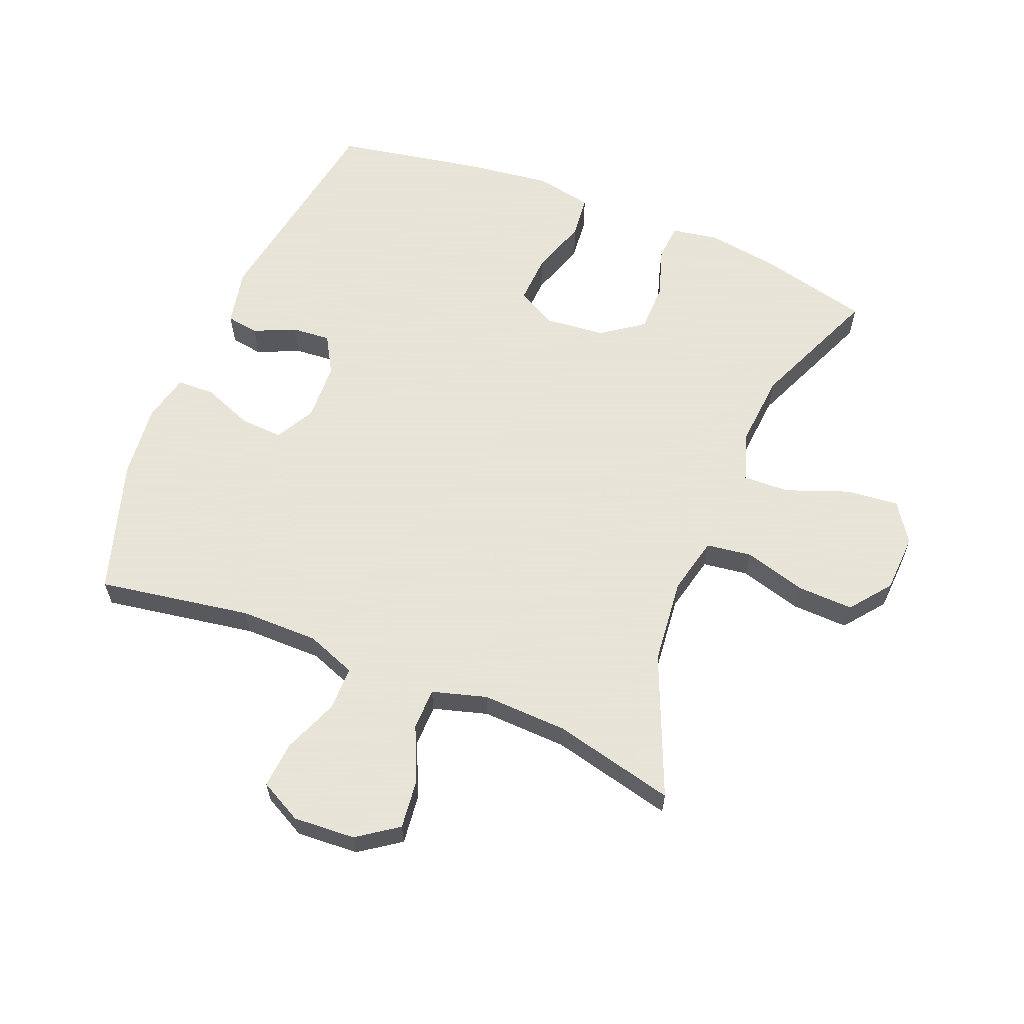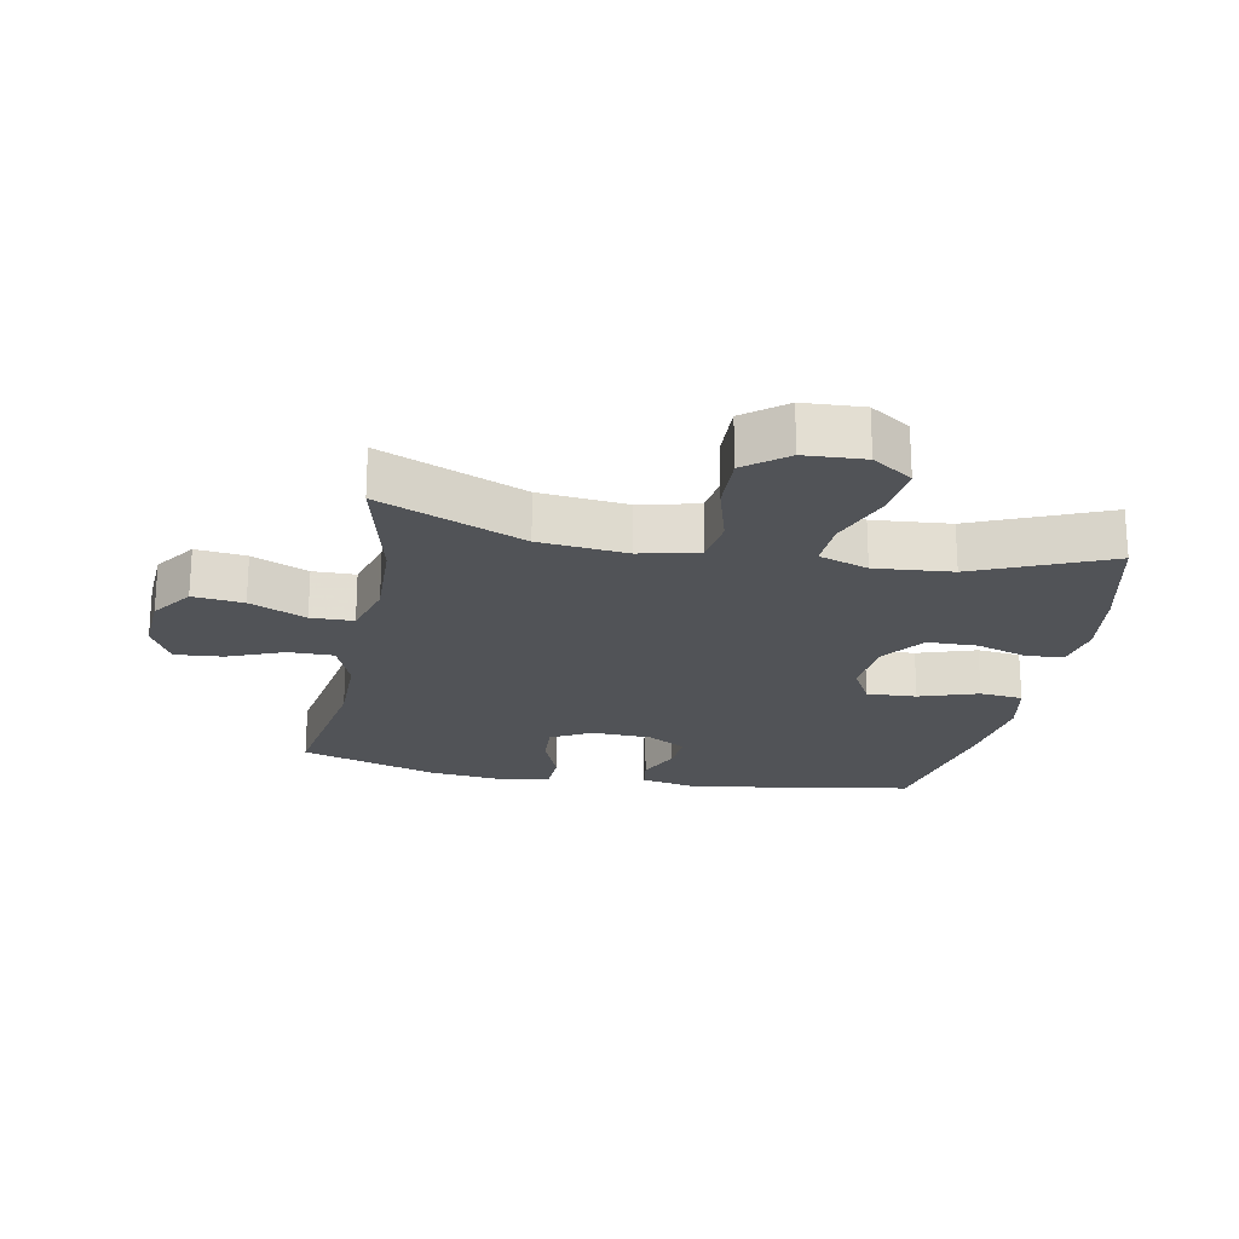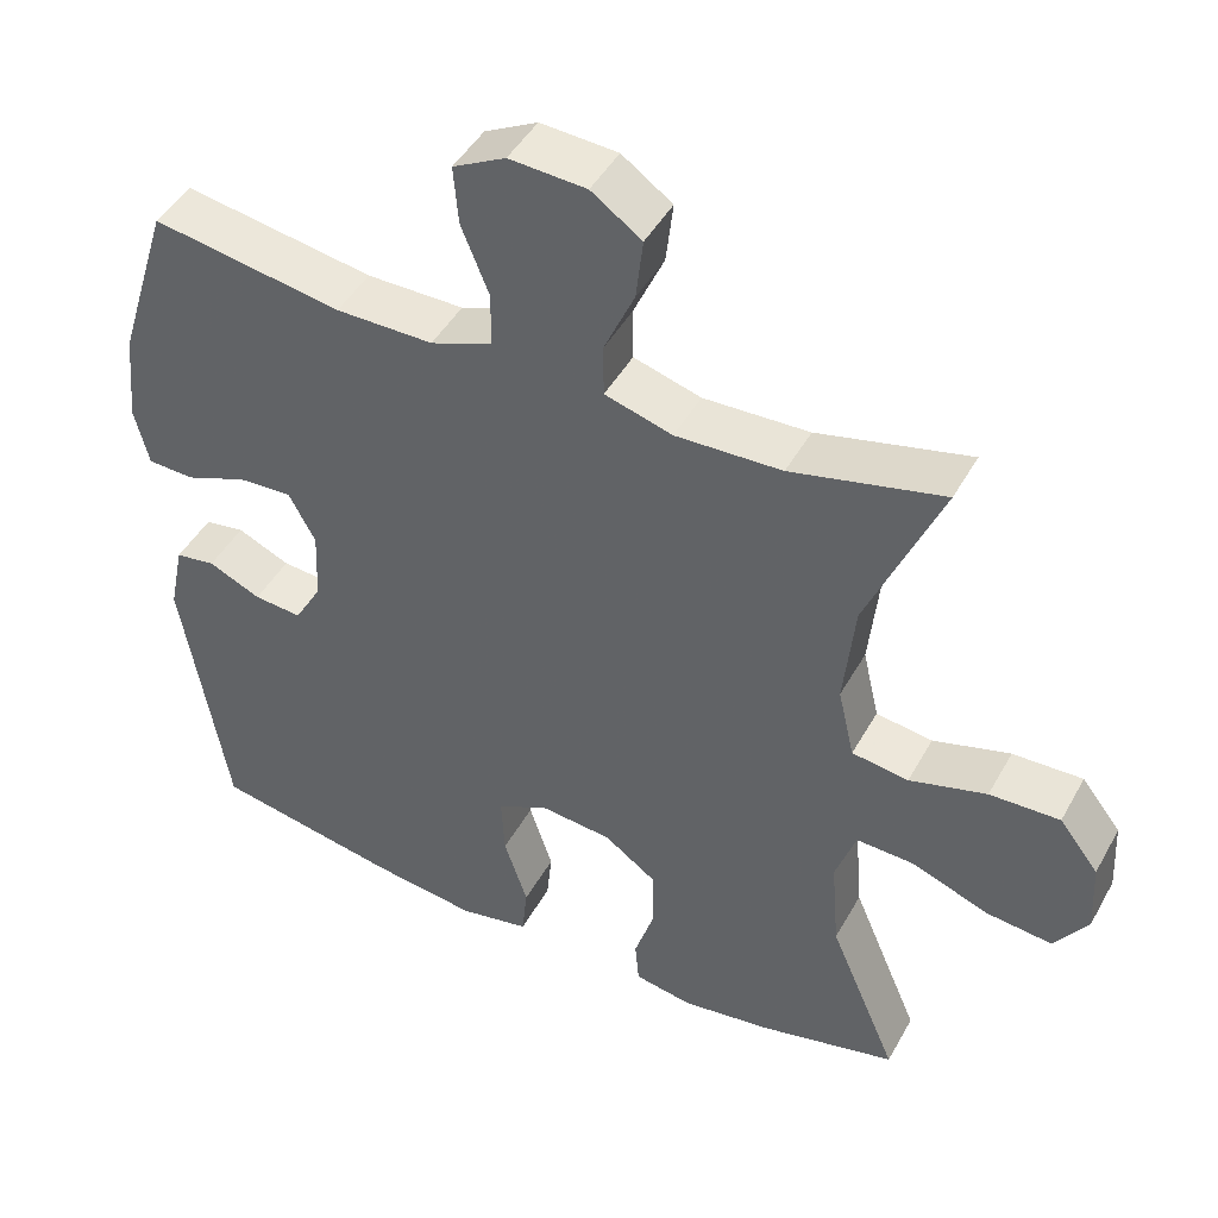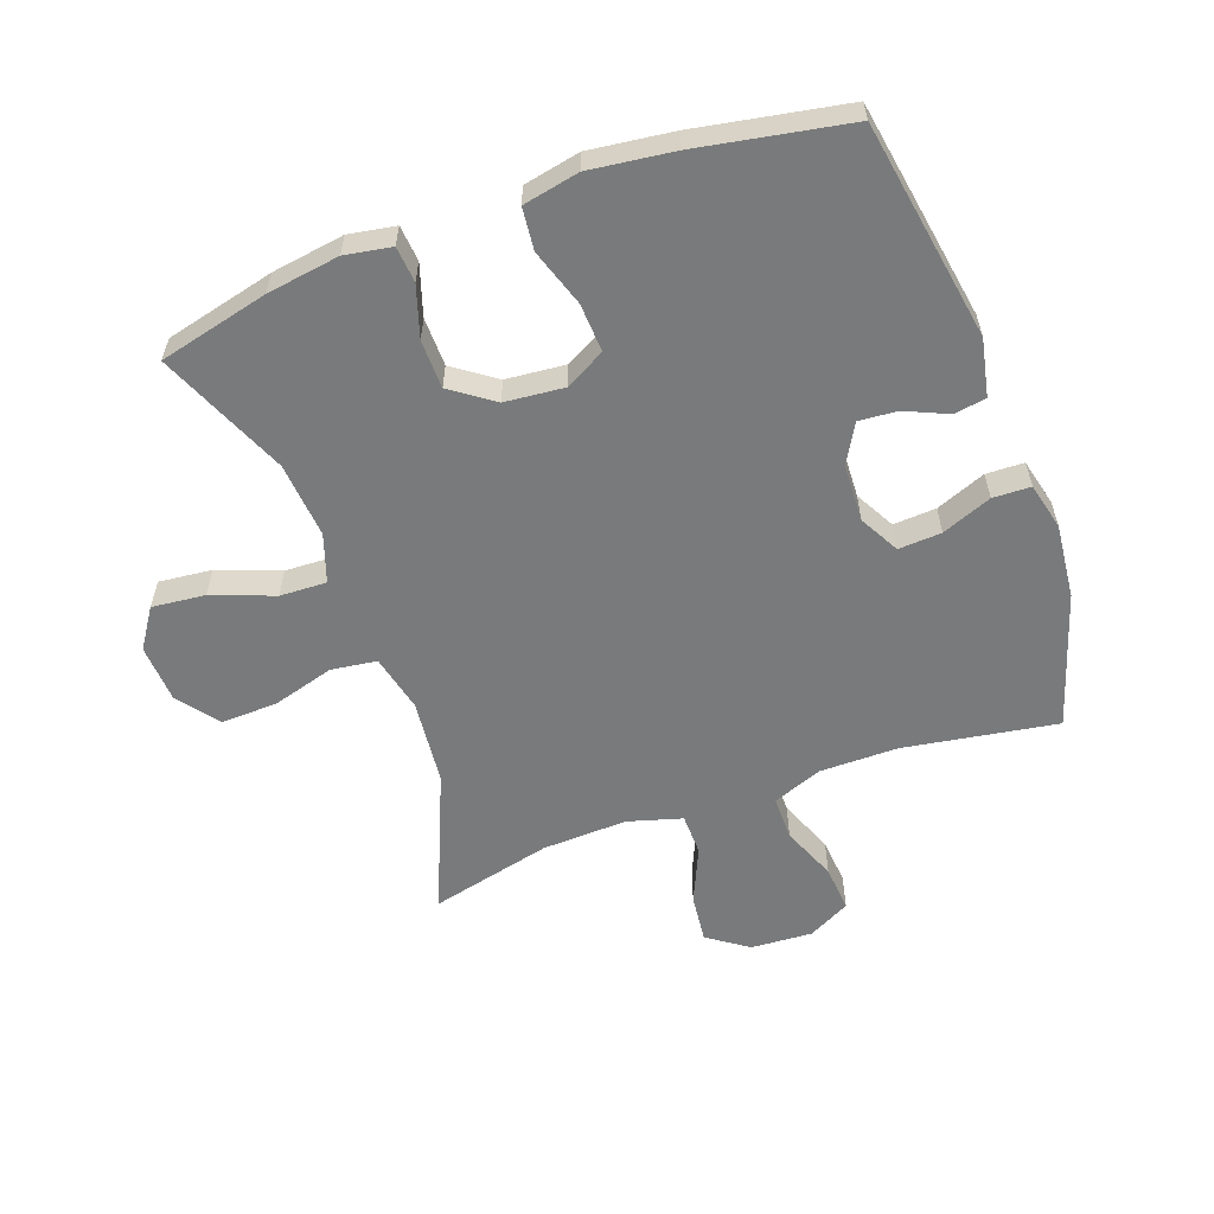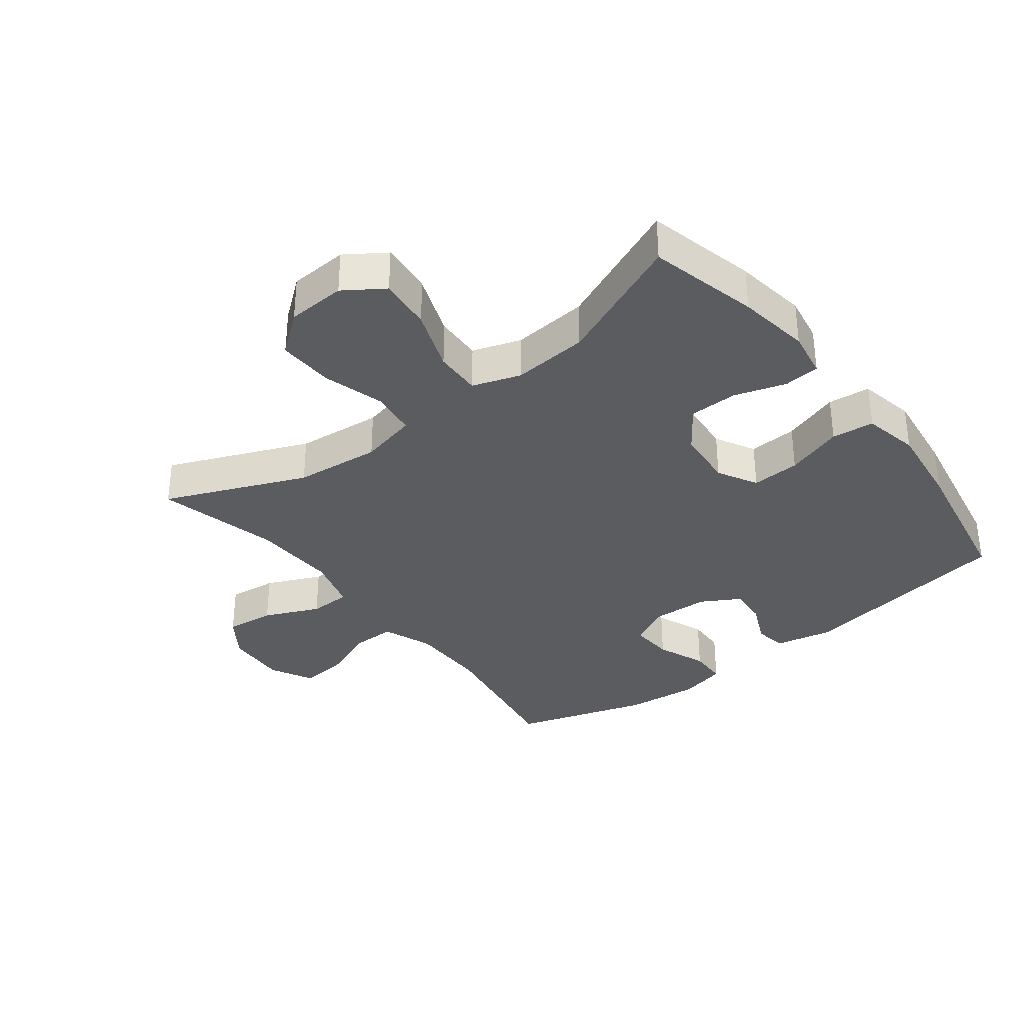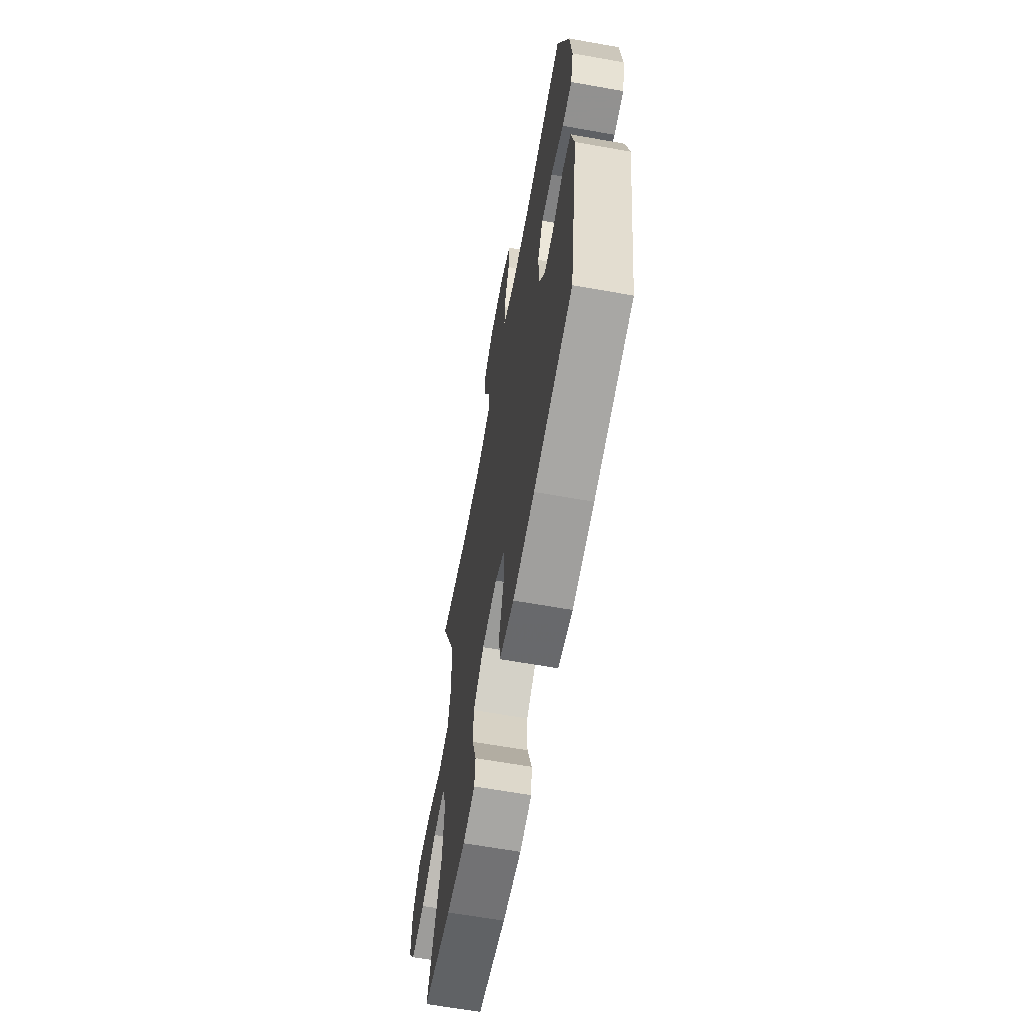
<metadata>
{"format":"obj","ext":"obj","renderer":"f3d","projection":"perspective","resolution":1024,"background":"white","views":[{"elev":61.4,"azim":22.1,"up":"+Y"},{"elev":-21.7,"azim":79.1,"up":"+Y"},{"elev":45.7,"azim":27.7,"up":"+Z"},{"elev":-58.0,"azim":-160.0,"up":"+Y"},{"elev":-34.3,"azim":127.8,"up":"+Y"},{"elev":-64.1,"azim":-100.2,"up":"+Z"}]}
</metadata>
<code>
v 0.5 0.07 -0.5
v 0.326 0.07 -0.542
v 0.211 0.07 -0.559
v 0.137 0.07 -0.546
v 0.132 0.07 -0.489
v 0.158 0.07 -0.408
v 0.157 0.07 -0.331
v 0.09 0.07 -0.283
v -0.004 0.07 -0.274
v -0.067 0.07 -0.308
v -0.063 0.07 -0.385
v -0.033 0.07 -0.476
v -0.04 0.07 -0.543
v -0.129 0.07 -0.561
v -0.262 0.07 -0.544
v -0.5 0.07 -0.5
v -0.557 0.07 -0.153
v -0.538 0.07 -0.062
v -0.487 0.07 -0.054
v -0.42 0.07 -0.084
v -0.359 0.07 -0.089
v -0.324 0.07 -0.028
v -0.32 0.07 0.064
v -0.354 0.07 0.127
v -0.422 0.07 0.123
v -0.501 0.07 0.092
v -0.561 0.07 0.094
v -0.579 0.07 0.169
v -0.567 0.07 0.287
v -0.5 0.07 0.5
v -0.258 0.07 0.46
v -0.134 0.07 0.46
v -0.055 0.07 0.49
v -0.055 0.07 0.56
v -0.09 0.07 0.647
v -0.096 0.07 0.721
v -0.029 0.07 0.756
v 0.069 0.07 0.75
v 0.133 0.07 0.705
v 0.124 0.07 0.627
v 0.085 0.07 0.54
v 0.086 0.07 0.474
v 0.172 0.07 0.449
v 0.307 0.07 0.454
v 0.5 0.07 0.5
v 0.406 0.07 0.277
v 0.392 0.07 0.141
v 0.413 0.07 0.05
v 0.485 0.07 0.04
v 0.583 0.07 0.068
v 0.672 0.07 0.071
v 0.722 0.07 0.007
v 0.727 0.07 -0.086
v 0.685 0.07 -0.148
v 0.601 0.07 -0.139
v 0.503 0.07 -0.102
v 0.429 0.07 -0.099
v 0.403 0.07 -0.175
v 0.413 0.07 -0.295
v 0.5 0 -0.5
v 0.326 0 -0.542
v 0.211 0 -0.559
v 0.137 0 -0.546
v 0.132 0 -0.489
v 0.158 0 -0.408
v 0.157 0 -0.331
v 0.09 0 -0.283
v -0.004 0 -0.274
v -0.067 0 -0.308
v -0.063 0 -0.385
v -0.033 0 -0.476
v -0.04 0 -0.543
v -0.129 0 -0.561
v -0.262 0 -0.544
v -0.5 0 -0.5
v -0.557 0 -0.153
v -0.538 0 -0.062
v -0.487 0 -0.054
v -0.42 0 -0.084
v -0.359 0 -0.089
v -0.324 0 -0.028
v -0.32 0 0.064
v -0.354 0 0.127
v -0.422 0 0.123
v -0.501 0 0.092
v -0.561 0 0.094
v -0.579 0 0.169
v -0.567 0 0.287
v -0.5 0 0.5
v -0.258 0 0.46
v -0.134 0 0.46
v -0.055 0 0.49
v -0.055 0 0.56
v -0.09 0 0.647
v -0.096 0 0.721
v -0.029 0 0.756
v 0.069 0 0.75
v 0.133 0 0.705
v 0.124 0 0.627
v 0.085 0 0.54
v 0.086 0 0.474
v 0.172 0 0.449
v 0.307 0 0.454
v 0.5 0 0.5
v 0.406 0 0.277
v 0.392 0 0.141
v 0.413 0 0.05
v 0.485 0 0.04
v 0.583 0 0.068
v 0.672 0 0.071
v 0.722 0 0.007
v 0.727 0 -0.086
v 0.685 0 -0.148
v 0.601 0 -0.139
v 0.503 0 -0.102
v 0.429 0 -0.099
v 0.403 0 -0.175
v 0.413 0 -0.295
f 54 55 56
f 53 54 56
f 52 53 56
f 51 52 56
f 50 51 56
f 49 50 56
f 48 49 56 57
f 47 48 57 58
f 44 45 46
f 43 44 46 47
f 42 43 47 58
f 39 40 41
f 38 39 41
f 37 38 41
f 36 37 41
f 35 36 41
f 34 35 41
f 33 34 41 42
f 42 58 59
f 33 42 59
f 32 33 59
f 29 30 31
f 28 29 31
f 27 28 31
f 26 27 31
f 25 26 31
f 24 25 31 32
f 18 19 20
f 17 18 20
f 16 17 20
f 15 16 20
f 14 15 20
f 13 14 20
f 12 13 20
f 11 12 20
f 10 11 20 21
f 9 10 21 22
f 4 5 6
f 3 4 6
f 2 3 6
f 1 2 6
f 59 1 6
f 59 6 7
f 59 7 8
f 32 59 8
f 24 32 8
f 23 24 8
f 8 9 22 23
f 115 114 113
f 115 113 112
f 115 112 111
f 115 111 110
f 115 110 109
f 115 109 108
f 116 115 108 107
f 117 116 107 106
f 105 104 103
f 106 105 103 102
f 117 106 102 101
f 100 99 98
f 100 98 97
f 100 97 96
f 100 96 95
f 100 95 94
f 100 94 93
f 101 100 93 92
f 118 117 101
f 118 101 92
f 118 92 91
f 90 89 88
f 90 88 87
f 90 87 86
f 90 86 85
f 90 85 84
f 91 90 84 83
f 79 78 77
f 79 77 76
f 79 76 75
f 79 75 74
f 79 74 73
f 79 73 72
f 79 72 71
f 79 71 70
f 80 79 70 69
f 81 80 69 68
f 65 64 63
f 65 63 62
f 65 62 61
f 65 61 60
f 65 60 118
f 66 65 118
f 67 66 118
f 67 118 91
f 67 91 83
f 67 83 82
f 82 81 68 67
f 1 60 61 2
f 2 61 62 3
f 3 62 63 4
f 4 63 64 5
f 5 64 65 6
f 6 65 66 7
f 7 66 67 8
f 8 67 68 9
f 9 68 69 10
f 10 69 70 11
f 11 70 71 12
f 12 71 72 13
f 13 72 73 14
f 14 73 74 15
f 15 74 75 16
f 16 75 76 17
f 17 76 77 18
f 18 77 78 19
f 19 78 79 20
f 20 79 80 21
f 21 80 81 22
f 22 81 82 23
f 23 82 83 24
f 24 83 84 25
f 25 84 85 26
f 26 85 86 27
f 27 86 87 28
f 28 87 88 29
f 29 88 89 30
f 30 89 90 31
f 31 90 91 32
f 32 91 92 33
f 33 92 93 34
f 34 93 94 35
f 35 94 95 36
f 36 95 96 37
f 37 96 97 38
f 38 97 98 39
f 39 98 99 40
f 40 99 100 41
f 41 100 101 42
f 42 101 102 43
f 43 102 103 44
f 44 103 104 45
f 45 104 105 46
f 46 105 106 47
f 47 106 107 48
f 48 107 108 49
f 49 108 109 50
f 50 109 110 51
f 51 110 111 52
f 52 111 112 53
f 53 112 113 54
f 54 113 114 55
f 55 114 115 56
f 56 115 116 57
f 57 116 117 58
f 58 117 118 59
f 59 118 60 1

</code>
